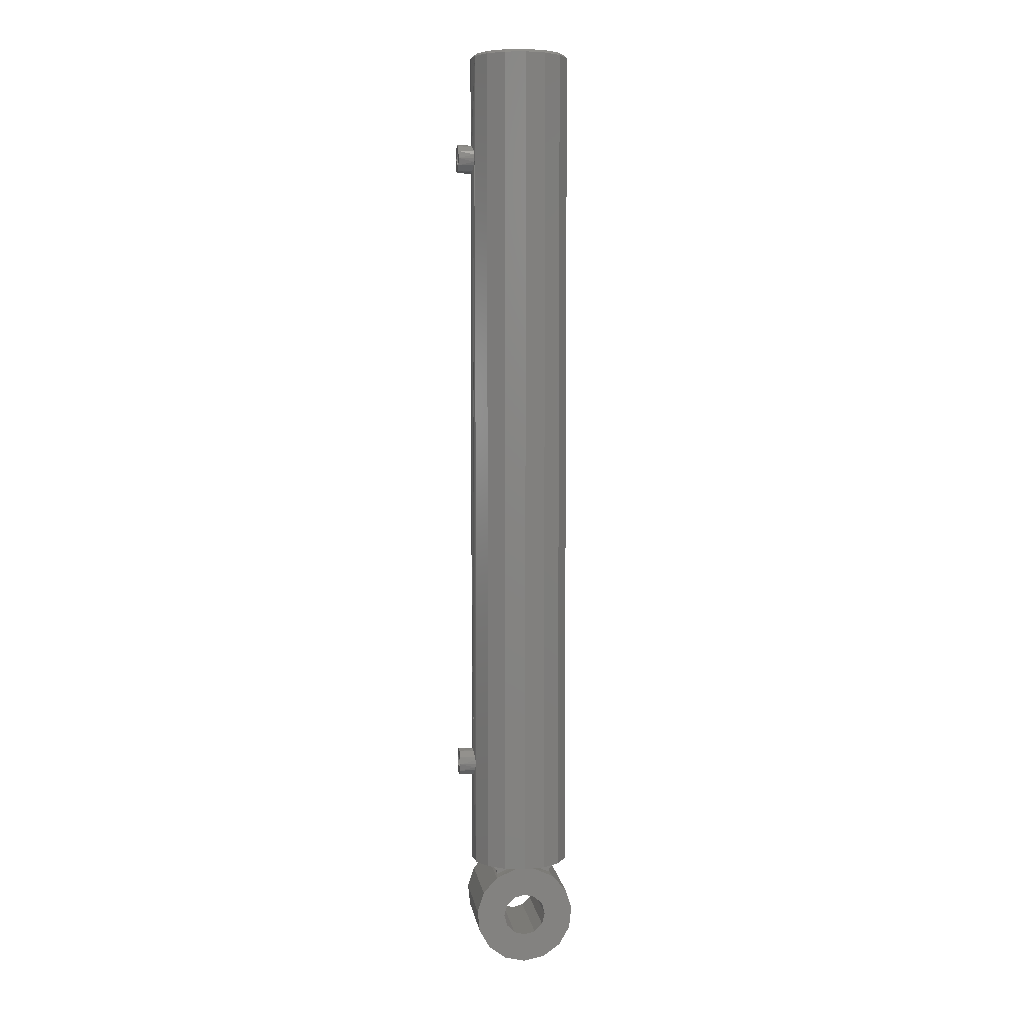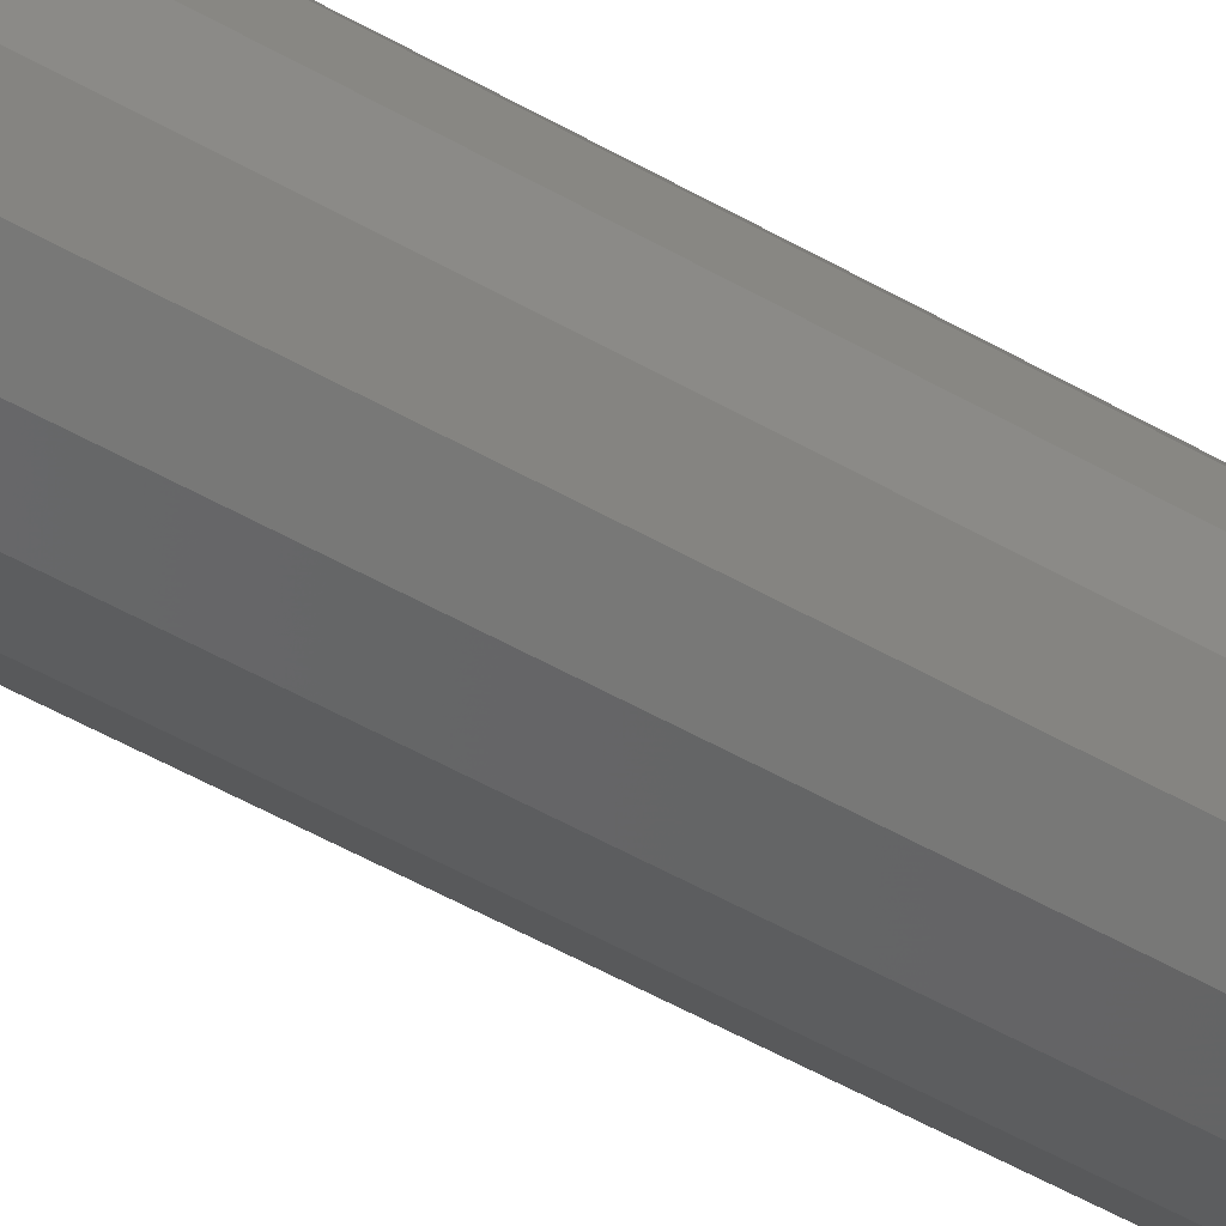
<metadata>
{"format":"stl","ext":"stl","renderer":"f3d","projection":"perspective","resolution":1024,"background":"white","views":[{"elev":5.3,"azim":-7.7,"up":"+Z"},{"elev":-41.8,"azim":53.7,"up":"+Y"}]}
</metadata>
<code>
# stl→obj: 354 verts, 632 faces
v 0.025 0.024 0.035
v 0.0228 0.024 0.03456
v 0.0125 0.024 0.035
v 0.02093 0.024 0.03331
v 0.01968 0.024 0.03144
v 0.01924 0.024 0.02924
v 0.007277 0.024 0.03424
v -8.623e-18 0.024 0.035
v 0.025 -0.024 0.035
v 0.0228 -0.024 0.03456
v 0.02093 -0.024 0.03331
v 0.01968 -0.024 0.03144
v 0.01924 -0.024 0.02924
v 0.007277 -0.024 0.03424
v -8.623e-18 -0.024 0.035
v -0.025 0.024 0.035
v -0.025 -0.024 0.035
v -0.03031 0.0175 0.035
v 0.03481 0.003658 0.035
v 0.03329 -0.01082 0.035
v 0.03031 0.0175 0.035
v 0.02601 0.02342 0.035
v 0.02057 0.02832 0.035
v 0.007277 0.03424 0.035
v -0.02601 -0.02342 0.035
v -0.03329 -0.01082 0.035
v -0.03481 0.003658 0.035
v 0.02601 -0.02342 0.035
v 0.01424 -0.03197 0.035
v -5.153e-18 -0.024 0.035
v 1.566e-17 -0.035 0.035
v -0.01424 -0.03197 0.035
v -0.02601 0.02342 0.035
v -0.02057 0.02832 0.035
v -0.0125 0.024 0.035
v -0.007277 0.03424 0.035
v -5.153e-18 0.024 0.035
v -0.0228 -0.024 0.03456
v -5.97e-18 -0.024 0.035
v -0.02093 -0.024 0.03331
v -0.007277 -0.024 0.03424
v -0.01968 -0.024 0.03144
v -0.01924 -0.024 0.02924
v -0.0228 0.024 0.03456
v -0.02093 0.024 0.03331
v -5.858e-18 0.024 0.035
v -0.007277 0.024 0.03424
v -0.01968 0.024 0.03144
v -0.01924 0.024 0.02924
v -0.03364 0.009658 0.1113
v -0.03391 0.00866 0.1138
v -0.03031 0.0175 0.623
v -0.03481 0.003658 0.09944
v -0.03464 0.005 0.1001
v -0.03391 0.00866 0.1037
v -0.03364 0.009657 0.1062
v -0.03354 0.01 0.1087
v -0.03391 0.00866 0.5463
v -0.03464 0.005 0.1174
v -0.03481 0.003658 0.1181
v -0.03481 0.003658 0.5419
v -0.03464 0.005 0.5426
v -0.03364 0.009657 0.5487
v -0.03354 0.01 0.5513
v -0.03364 0.009658 0.5538
v -0.03464 -0.005 0.5599
v -0.03391 -0.00866 0.5563
v -0.03329 -0.01082 0.623
v -0.03391 0.00866 0.5563
v -0.03464 0.005 0.5599
v -0.03481 0.003658 0.623
v -0.03481 0.003658 0.5606
v -0.035 -1.553e-17 0.623
v -0.035 1.592e-20 0.5613
v -0.0349 -0.002593 0.5609
v -0.0349 -0.002593 0.1184
v -0.03464 -0.005 0.1174
v -0.03354 -0.01 0.5513
v -0.03364 -0.009657 0.5538
v -0.03391 -0.00866 0.1138
v -0.03364 -0.009657 0.1113
v -0.03354 -0.01 0.1087
v -0.03391 -0.00866 0.1037
v -0.03364 -0.009657 0.1062
v -0.03464 -0.005 0.1001
v -0.0349 -0.002592 0.09909
v -0.035 1.556e-17 0.09875
v -0.035 1.592e-20 0.1187
v -0.03364 -0.009657 0.5487
v -0.03391 -0.00866 0.5463
v -0.03464 -0.005 0.5426
v -0.0349 -0.002592 0.5416
v -0.035 7.787e-18 0.5413
v -0.02057 0.02832 0.623
v -0.007277 0.03424 0.623
v 0.007277 0.03424 0.623
v 0.02057 0.02832 0.623
v -0.02601 -0.02342 0.623
v -0.01424 -0.03197 0.623
v 7.398e-18 -0.035 0.035
v 7.398e-18 -0.035 0.623
v 0.01424 -0.03197 0.623
v 0.02601 -0.02342 0.623
v 0.03329 -0.01082 0.623
v 0.03481 0.003658 0.623
v 0.03031 0.0175 0.623
v -0.03282 0.003449 0.625
v -0.035 -7.633e-18 0.623
v -0.03138 -0.0102 0.625
v -0.02452 -0.02208 0.625
v -0.01342 -0.03015 0.625
v 7.276e-18 -0.033 0.625
v 7.276e-18 -0.035 0.623
v 0.01342 -0.03015 0.625
v 0.02452 -0.02208 0.625
v 0.03138 -0.0102 0.625
v 0.03282 0.003449 0.625
v 0.02858 0.0165 0.625
v 0.0194 0.0267 0.625
v 0.006861 0.03228 0.625
v -0.006861 0.03228 0.625
v -0.0194 0.0267 0.625
v -0.02858 0.0165 0.625
v -0.045 0.005 0.5599
v -0.045 0.00866 0.5563
v -0.045 0.01 0.5513
v -0.035 -2.482e-18 0.5613
v -0.045 5.607e-18 0.5613
v -0.045 -0.005 0.5599
v -0.045 -0.00866 0.5563
v -0.045 -0.01 0.5513
v -0.045 -0.00866 0.5463
v -0.045 -0.005 0.5426
v -0.045 0.00866 0.5463
v -0.045 0.005 0.5426
v -0.045 1.916e-17 0.5413
v -0.035 1.329e-17 0.5413
v -0.045 0.005 0.1174
v -0.045 0.00866 0.1138
v -0.045 0.01 0.1087
v -0.035 -4.702e-18 0.1187
v -0.045 5.607e-18 0.1187
v -0.045 -0.005 0.1174
v -0.045 -0.00866 0.1138
v -0.045 -0.01 0.1087
v -0.045 -0.00866 0.1037
v -0.045 -0.005 0.1001
v -0.045 0.00866 0.1037
v -0.045 0.005 0.1001
v -0.045 1.916e-17 0.09875
v -0.035 2.217e-17 0.09875
v 0.0075 0.01299 0.625
v -5.153e-18 0.015 0.625
v -0.0075 0.01299 0.625
v -0.01299 0.0075 0.625
v -0.015 -6.939e-18 0.625
v 0.0075 -0.01299 0.625
v 0.01299 -0.0075 0.625
v 0.015 1.388e-17 0.625
v 0.01299 0.0075 0.625
v -0.01299 -0.0075 0.625
v -0.0075 -0.01299 0.625
v 8.725e-18 -0.015 0.625
v 8.725e-18 -0.033 0.625
v -0.045 0.00433 0.5537
v -0.045 0.005 0.5513
v -0.045 0.00433 0.5487
v -0.045 0.0025 0.5469
v -0.045 2.082e-17 0.5463
v -0.045 2.082e-17 0.5413
v -0.045 -0.0025 0.5469
v -0.045 -0.00433 0.5487
v -0.045 -0.005 0.5513
v -0.045 -0.00433 0.5537
v -0.045 -0.0025 0.5556
v -0.045 2.776e-17 0.5563
v -0.045 6.939e-18 0.5613
v -0.045 0.0025 0.5556
v -0.045 0.0025 0.1131
v -0.045 0.00433 0.1113
v -0.045 0.005 0.1087
v -0.045 0.00433 0.1062
v -0.045 0.0025 0.1044
v -0.045 -6.939e-18 0.1037
v -0.045 2.082e-17 0.09875
v -0.045 -0.0025 0.1044
v -0.045 -0.00433 0.1062
v -0.045 -0.005 0.1087
v -0.045 -0.00433 0.1113
v -0.045 -0.0025 0.1131
v -0.045 0 0.1138
v -0.045 6.939e-18 0.1187
v 7.246e-18 -0.015 0.615
v 7.246e-18 -0.015 0.625
v -0.0075 -0.01299 0.615
v -0.01299 -0.0075 0.615
v -0.015 -6.035e-18 0.615
v -0.015 -6.035e-18 0.625
v -0.01299 0.0075 0.615
v -0.0075 0.01299 0.615
v -4.927e-18 0.015 0.615
v -4.927e-18 0.015 0.625
v 0.0075 0.01299 0.615
v 0.01299 0.0075 0.615
v 0.015 1.429e-17 0.615
v 0.015 1.429e-17 0.625
v 0.01299 -0.0075 0.615
v 0.0075 -0.01299 0.615
v -0.02453 -0.00483 0.5525
v -0.02497 -0.001297 0.5561
v -0.02487 -0.0025 0.5556
v -0.0248 -0.003012 0.5551
v -0.02462 -0.00433 0.5537
v -0.025 2.897e-18 0.5563
v -0.045 2.843e-17 0.5563
v -0.02497 0.001295 0.5561
v -0.02487 0.0025 0.5556
v -0.02462 0.00433 0.5537
v -0.02453 0.004829 0.5525
v -0.02449 0.005 0.5513
v -0.02453 0.004829 0.55
v -0.02462 0.00433 0.5487
v -0.02487 0.0025 0.5469
v -0.02497 -0.001294 0.5464
v -0.045 2.166e-17 0.5463
v -0.025 -1.658e-18 0.5463
v -0.02497 0.001294 0.5464
v -0.02482 -0.003013 0.5473
v -0.02487 -0.002465 0.547
v -0.02449 -0.005 0.5513
v -0.02453 -0.004828 0.55
v -0.02462 -0.00433 0.5487
v -0.02453 -0.00483 0.11
v -0.02497 -0.001297 0.1136
v -0.02487 -0.0025 0.1131
v -0.0248 -0.003012 0.1126
v -0.02462 -0.00433 0.1113
v -0.025 -2.708e-17 0.1138
v -0.045 6.766e-19 0.1138
v -0.02497 0.001295 0.1136
v -0.02487 0.0025 0.1131
v -0.02462 0.00433 0.1113
v -0.02453 0.004829 0.11
v -0.02449 0.005 0.1087
v -0.02453 0.004829 0.1075
v -0.02462 0.00433 0.1062
v -0.02487 0.0025 0.1044
v -0.02497 -0.001294 0.1039
v -0.045 -6.099e-18 0.1037
v -0.025 -3.83e-17 0.1037
v -0.02497 0.001294 0.1039
v -0.02482 -0.003013 0.1048
v -0.02487 -0.002465 0.1045
v -0.02449 -0.005 0.1087
v -0.02453 -0.004828 0.1075
v -0.02462 -0.00433 0.1062
v -0.01658 0.01871 0.615
v -0.005983 0.02427 0.615
v -5.153e-18 0.015 0.615
v 0.005983 0.02427 0.615
v 0.01658 0.01871 0.615
v 0.02338 0.008865 0.615
v 0.015 1.388e-17 0.615
v 0.02482 -0.003013 0.615
v 0.02057 -0.0142 0.615
v 0.01162 -0.02214 0.615
v 5.255e-18 -0.015 0.615
v 5.255e-18 -0.025 0.615
v -0.01162 -0.02214 0.615
v -0.02057 -0.0142 0.615
v -0.015 -6.939e-18 0.615
v -0.02482 -0.003013 0.615
v -0.02338 0.008865 0.615
v -0.02057 -0.0142 0.045
v -0.025 1.735e-18 0.5563
v -0.025 1.735e-18 0.5463
v -0.025 -2.602e-17 0.1138
v -0.02338 0.008865 0.045
v -0.02482 -0.003013 0.045
v -0.025 -3.712e-17 0.1037
v -0.01658 0.01871 0.045
v -0.005983 0.02427 0.045
v 0.005983 0.02427 0.045
v 0.01658 0.01871 0.045
v 0.02338 0.008865 0.045
v 0.02482 -0.003013 0.045
v 0.02057 -0.0142 0.045
v 0.01162 -0.02214 0.045
v 4.644e-18 -0.025 0.045
v 4.644e-18 -0.025 0.615
v -0.01162 -0.02214 0.045
v -1.684e-18 -0.025 0.045
v 0.015 0.032 -1.311e-08
v 0.03329 0.032 -0.01082
v 0.01299 0.032 -0.0075
v 0.02601 0.032 -0.02342
v 0.0075 0.032 -0.01299
v 0.01424 0.032 -0.03197
v -5.153e-18 0.032 -0.015
v -0.0075 0.032 0.01299
v -0.007277 0.032 0.03424
v 1.786e-18 0.032 0.015
v 0.007277 0.032 0.03424
v 0.0075 0.032 0.01299
v 0.02057 0.032 0.02832
v 0.01299 0.032 0.0075
v 0.03031 0.032 0.0175
v 0.03481 0.032 0.003658
v 1.786e-18 0.032 -0.035
v -0.01424 0.032 -0.03197
v -0.0075 0.032 -0.01299
v -0.02601 0.032 -0.02342
v -0.01299 0.032 -0.0075
v -0.03329 0.032 -0.01082
v -0.015 0.032 -1.311e-08
v -0.03481 0.032 0.003658
v -0.01299 0.032 0.0075
v -0.03031 0.032 0.0175
v -0.02057 0.032 0.02832
v 3.674e-18 -0.032 0.015
v 3.674e-18 0.032 0.015
v -0.0075 -0.032 0.01299
v -0.01299 -0.032 0.0075
v -0.015 -0.032 -1.311e-08
v -0.01299 -0.032 -0.0075
v -0.0075 -0.032 -0.01299
v -8.498e-18 -0.032 -0.015
v -8.498e-18 0.032 -0.015
v 0.0075 -0.032 -0.01299
v 0.01299 -0.032 -0.0075
v 0.015 -0.032 -1.311e-08
v 0.01299 -0.032 0.0075
v 0.0075 -0.032 0.01299
v -0.03329 -0.032 -0.01082
v -0.02601 -0.032 -0.02342
v -0.01424 -0.032 -0.03197
v -5.153e-18 -0.032 -0.015
v -5.153e-18 -0.032 -0.035
v 0.01424 -0.032 -0.03197
v 0.02601 -0.032 -0.02342
v 0.03329 -0.032 -0.01082
v 0.03481 -0.032 0.003658
v 0.03031 -0.032 0.0175
v 0.02057 -0.032 0.02832
v 1.786e-18 -0.032 0.015
v 0.007277 -0.032 0.03424
v -0.007277 -0.032 0.03424
v -0.02057 -0.032 0.02832
v -0.03031 -0.032 0.0175
v -0.03481 -0.032 0.003658
v -8.113e-18 0.024 0.035
v -8.113e-18 -0.024 0.035
v -3.827e-18 0.032 -0.035
v -3.827e-18 -0.032 -0.035
f 1 2 3
f 3 2 4
f 3 4 5
f 5 6 3
f 3 6 7
f 3 7 8
f 1 9 10
f 1 10 2
f 2 10 11
f 2 11 4
f 4 11 12
f 4 12 5
f 5 12 13
f 5 13 6
f 13 12 14
f 14 12 11
f 14 11 15
f 15 11 10
f 15 10 9
f 16 17 18
f 19 20 21
f 21 20 9
f 21 9 22
f 22 9 1
f 22 1 23
f 23 1 24
f 17 25 18
f 18 25 26
f 18 26 27
f 20 28 9
f 9 28 29
f 9 29 30
f 30 29 31
f 30 31 17
f 17 31 32
f 17 32 25
f 18 33 16
f 16 33 34
f 16 34 35
f 35 34 36
f 35 36 37
f 37 36 24
f 37 24 3
f 3 24 1
f 17 38 39
f 39 38 40
f 39 40 41
f 41 40 42
f 41 42 43
f 44 16 35
f 44 35 45
f 35 46 47
f 45 35 48
f 48 35 47
f 48 47 49
f 49 43 42
f 49 42 48
f 48 42 40
f 48 40 45
f 45 40 38
f 45 38 44
f 44 38 17
f 44 17 16
f 50 51 52
f 18 27 53
f 53 54 18
f 18 54 55
f 18 55 56
f 50 52 57
f 58 51 59
f 60 61 59
f 59 61 62
f 59 62 58
f 58 63 51
f 51 63 64
f 51 64 52
f 52 64 65
f 66 67 68
f 65 69 52
f 52 69 70
f 52 70 71
f 71 70 72
f 71 72 73
f 73 72 74
f 73 74 68
f 68 74 75
f 68 75 66
f 76 77 78
f 78 77 68
f 78 68 79
f 79 68 67
f 77 80 68
f 68 80 81
f 68 81 82
f 83 26 84
f 84 26 82
f 83 85 26
f 26 85 86
f 26 86 27
f 27 86 87
f 27 87 53
f 76 78 88
f 88 78 89
f 88 89 60
f 60 89 90
f 60 90 91
f 91 92 60
f 60 92 93
f 60 93 61
f 56 57 18
f 18 57 52
f 18 52 33
f 33 52 94
f 33 94 34
f 34 94 95
f 34 95 36
f 36 95 96
f 36 96 24
f 24 96 97
f 82 26 68
f 68 26 25
f 68 25 98
f 98 25 32
f 98 32 99
f 99 32 100
f 99 100 101
f 101 100 29
f 101 29 102
f 102 29 28
f 102 28 103
f 103 28 20
f 103 20 104
f 104 20 19
f 104 19 105
f 105 19 21
f 105 21 106
f 106 21 22
f 106 22 97
f 97 22 23
f 97 23 24
f 52 71 107
f 107 71 108
f 107 108 109
f 109 108 68
f 109 68 110
f 110 68 98
f 110 98 111
f 111 98 99
f 111 99 112
f 112 99 113
f 112 113 114
f 114 113 102
f 114 102 115
f 115 102 103
f 115 103 116
f 116 103 104
f 116 104 117
f 117 104 105
f 117 105 118
f 118 105 106
f 118 106 119
f 119 106 97
f 119 97 120
f 120 97 96
f 120 96 121
f 121 96 95
f 121 95 122
f 122 95 94
f 122 94 123
f 123 94 52
f 123 52 107
f 72 70 124
f 124 70 69
f 124 69 125
f 125 69 65
f 125 65 126
f 72 124 127
f 127 124 128
f 127 128 75
f 75 128 129
f 75 129 66
f 66 129 130
f 66 130 67
f 67 130 79
f 79 130 131
f 79 131 78
f 78 131 89
f 89 131 132
f 89 132 90
f 90 132 133
f 90 133 91
f 134 62 135
f 135 62 61
f 135 61 136
f 136 61 137
f 136 137 133
f 133 137 92
f 133 92 91
f 65 64 126
f 126 64 63
f 126 63 134
f 134 63 58
f 134 58 62
f 60 59 138
f 138 59 51
f 138 51 139
f 139 51 50
f 139 50 140
f 60 138 141
f 141 138 142
f 141 142 76
f 76 142 143
f 76 143 77
f 77 143 144
f 77 144 80
f 80 144 81
f 81 144 145
f 81 145 82
f 82 145 84
f 84 145 146
f 84 146 83
f 83 146 147
f 83 147 85
f 148 54 149
f 149 54 53
f 149 53 150
f 150 53 151
f 150 151 147
f 147 151 86
f 147 86 85
f 50 57 140
f 140 57 56
f 140 56 148
f 148 56 55
f 148 55 54
f 152 120 153
f 153 120 121
f 153 121 154
f 154 121 122
f 154 122 155
f 155 122 123
f 155 123 156
f 157 115 158
f 158 115 116
f 158 116 159
f 159 116 117
f 159 117 160
f 160 117 118
f 160 118 152
f 152 118 119
f 152 119 120
f 123 107 156
f 156 107 109
f 156 109 161
f 161 109 110
f 161 110 162
f 162 110 111
f 162 111 163
f 163 111 164
f 163 164 157
f 157 164 114
f 157 114 115
f 165 125 166
f 166 125 126
f 166 126 167
f 167 126 134
f 167 134 168
f 168 134 135
f 168 135 169
f 169 135 170
f 169 170 171
f 171 170 133
f 171 133 172
f 172 133 132
f 172 132 173
f 173 132 131
f 173 131 174
f 174 131 130
f 174 130 175
f 175 130 129
f 175 129 176
f 176 129 177
f 176 177 178
f 178 177 124
f 178 124 165
f 165 124 125
f 179 138 180
f 180 138 139
f 180 139 181
f 181 139 140
f 181 140 182
f 182 140 148
f 182 148 183
f 183 148 149
f 183 149 184
f 184 149 185
f 184 185 186
f 186 185 147
f 186 147 187
f 187 147 146
f 187 146 188
f 188 146 145
f 188 145 189
f 189 145 144
f 189 144 190
f 190 144 143
f 190 143 191
f 191 143 192
f 191 192 179
f 179 192 138
f 157 193 194
f 194 193 195
f 194 195 162
f 162 195 196
f 162 196 161
f 161 196 197
f 161 197 198
f 198 197 199
f 198 199 155
f 155 199 200
f 155 200 154
f 154 200 201
f 154 201 202
f 202 201 203
f 202 203 152
f 152 203 204
f 152 204 160
f 160 204 205
f 160 205 206
f 206 205 207
f 206 207 158
f 158 207 208
f 158 208 157
f 157 208 193
f 209 173 174
f 210 211 175
f 175 211 212
f 175 212 174
f 174 212 213
f 174 213 209
f 210 175 214
f 214 175 215
f 214 215 216
f 216 215 178
f 216 178 217
f 217 178 165
f 217 165 218
f 218 165 219
f 219 165 166
f 219 166 220
f 220 166 221
f 221 166 167
f 221 167 222
f 222 167 168
f 222 168 223
f 171 224 225
f 225 224 226
f 225 226 168
f 168 226 227
f 168 227 223
f 172 228 171
f 171 228 229
f 171 229 224
f 209 230 173
f 173 230 231
f 173 231 172
f 172 231 232
f 172 232 228
f 233 188 189
f 234 235 190
f 190 235 236
f 190 236 189
f 189 236 237
f 189 237 233
f 234 190 238
f 238 190 239
f 238 239 240
f 240 239 179
f 240 179 241
f 241 179 180
f 241 180 242
f 242 180 243
f 243 180 181
f 243 181 244
f 244 181 245
f 245 181 182
f 245 182 246
f 246 182 183
f 246 183 247
f 186 248 249
f 249 248 250
f 249 250 183
f 183 250 251
f 183 251 247
f 187 252 186
f 186 252 253
f 186 253 248
f 233 254 188
f 188 254 255
f 188 255 187
f 187 255 256
f 187 256 252
f 257 258 259
f 259 258 260
f 259 260 203
f 203 260 261
f 203 261 204
f 204 261 262
f 204 262 263
f 263 262 264
f 263 264 207
f 207 264 265
f 207 265 208
f 208 265 266
f 208 266 267
f 267 266 268
f 267 268 195
f 195 268 269
f 195 269 196
f 196 269 270
f 196 270 271
f 271 270 272
f 271 272 199
f 199 272 273
f 199 273 200
f 200 273 257
f 200 257 259
f 255 254 274
f 233 237 270
f 270 237 231
f 270 231 230
f 230 209 270
f 270 209 213
f 270 213 272
f 272 213 212
f 272 212 211
f 211 210 272
f 272 210 275
f 272 275 273
f 273 275 216
f 273 216 217
f 217 218 273
f 273 218 219
f 273 219 220
f 276 224 236
f 276 236 227
f 220 221 235
f 235 221 222
f 235 222 236
f 236 222 223
f 236 223 227
f 224 229 236
f 236 229 228
f 236 228 237
f 237 228 232
f 237 232 231
f 240 241 273
f 240 273 277
f 220 235 273
f 273 235 234
f 273 234 277
f 241 242 273
f 273 242 243
f 273 243 244
f 246 278 245
f 245 278 244
f 246 247 278
f 278 247 251
f 278 251 279
f 279 251 280
f 279 280 248
f 248 253 279
f 279 253 252
f 279 252 274
f 274 252 256
f 274 256 255
f 244 278 273
f 273 278 281
f 273 281 257
f 257 281 282
f 257 282 258
f 258 282 283
f 258 283 260
f 260 283 284
f 260 284 261
f 261 284 285
f 261 285 262
f 262 285 286
f 262 286 264
f 264 286 287
f 264 287 265
f 265 287 288
f 265 288 266
f 266 288 289
f 266 289 290
f 290 289 291
f 290 291 269
f 269 291 274
f 269 274 270
f 270 274 254
f 270 254 233
f 282 291 283
f 283 291 292
f 283 292 288
f 279 274 278
f 278 274 291
f 278 291 281
f 281 291 282
f 285 284 286
f 286 284 283
f 286 283 287
f 287 283 288
f 293 294 295
f 295 294 296
f 295 296 297
f 297 296 298
f 297 298 299
f 300 301 302
f 302 301 303
f 302 303 304
f 304 303 305
f 304 305 306
f 306 305 307
f 306 307 293
f 293 307 308
f 293 308 294
f 298 309 299
f 299 309 310
f 299 310 311
f 311 310 312
f 311 312 313
f 313 312 314
f 313 314 315
f 315 314 316
f 315 316 317
f 317 316 318
f 317 318 300
f 300 318 319
f 300 319 301
f 304 320 321
f 321 320 322
f 321 322 300
f 300 322 323
f 300 323 317
f 317 323 324
f 317 324 315
f 315 324 325
f 315 325 313
f 313 325 326
f 313 326 311
f 311 326 327
f 311 327 328
f 328 327 329
f 328 329 297
f 297 329 330
f 297 330 295
f 295 330 331
f 295 331 293
f 293 331 332
f 293 332 306
f 306 332 333
f 306 333 304
f 304 333 320
f 324 334 325
f 325 334 335
f 325 335 326
f 326 335 336
f 326 336 337
f 337 336 338
f 337 338 329
f 329 338 339
f 329 339 330
f 339 340 330
f 330 340 341
f 330 341 331
f 331 341 342
f 331 342 332
f 332 342 343
f 332 343 333
f 333 343 344
f 333 344 345
f 344 346 345
f 345 346 347
f 345 347 322
f 322 347 348
f 322 348 323
f 323 348 349
f 323 349 324
f 324 349 350
f 324 350 334
f 6 305 7
f 7 305 303
f 7 303 351
f 346 344 13
f 13 14 346
f 346 14 352
f 346 352 347
f 347 352 41
f 347 41 348
f 348 41 43
f 348 43 49
f 351 303 47
f 47 303 301
f 47 301 49
f 49 301 319
f 49 319 348
f 348 319 318
f 348 318 349
f 349 318 316
f 349 316 350
f 350 316 314
f 350 314 334
f 334 314 312
f 334 312 335
f 335 312 310
f 335 310 336
f 336 310 353
f 336 353 354
f 354 353 298
f 354 298 339
f 339 298 296
f 339 296 340
f 340 296 294
f 340 294 341
f 341 294 308
f 341 308 342
f 342 308 307
f 342 307 343
f 343 307 305
f 343 305 344
f 344 305 6
f 344 6 13

</code>
